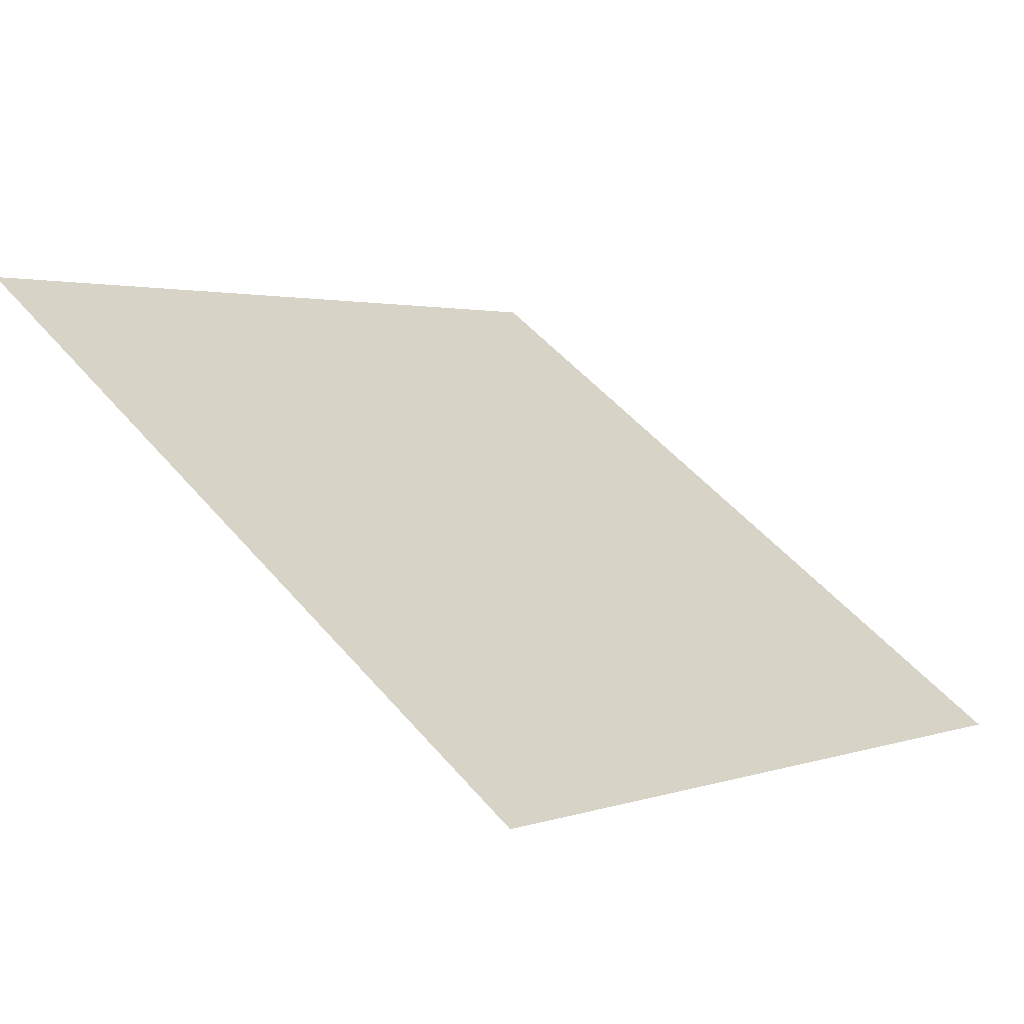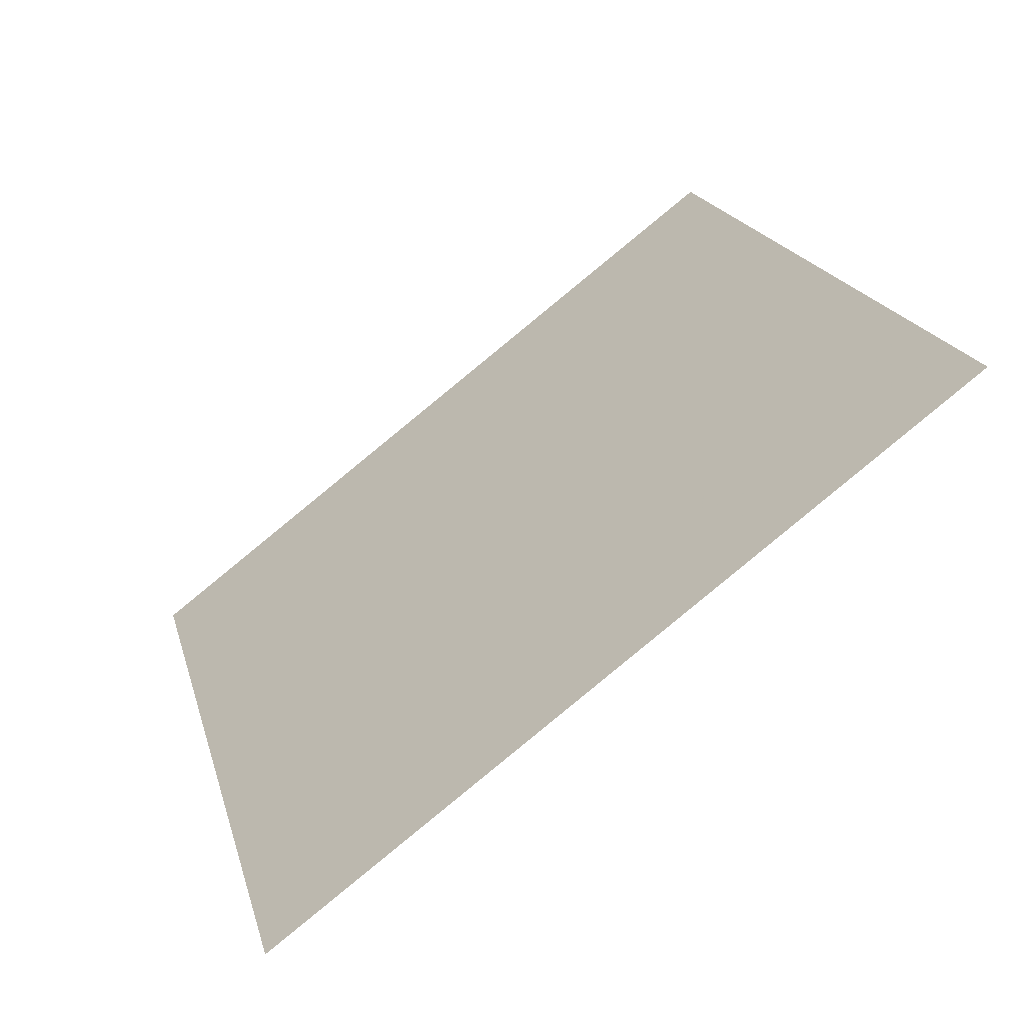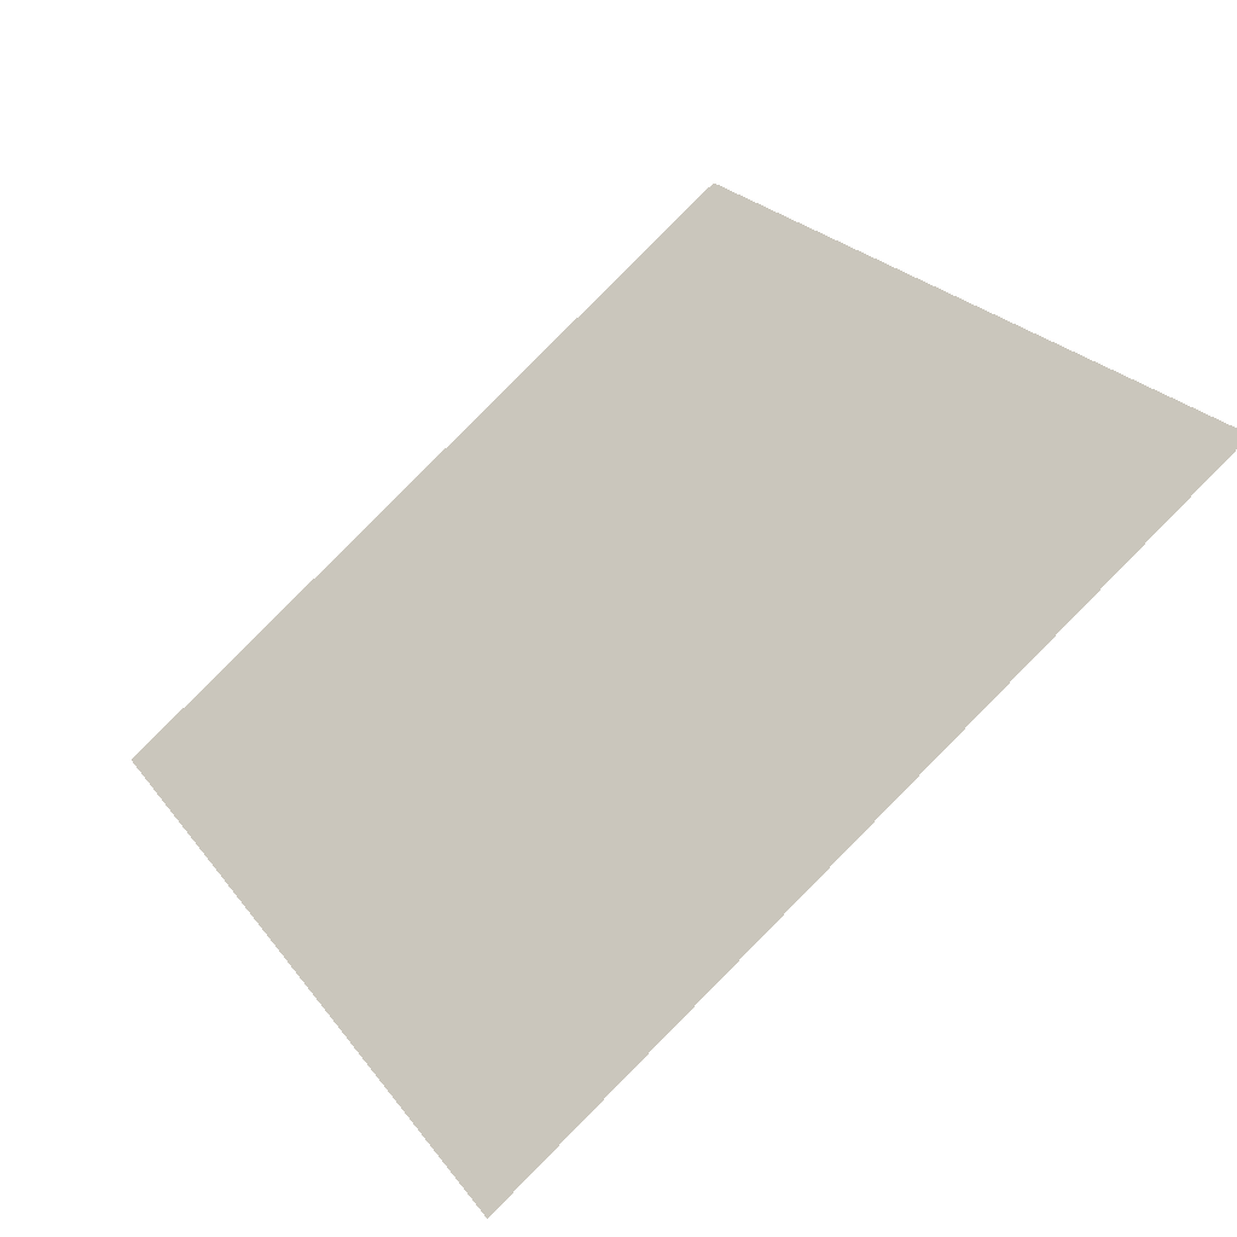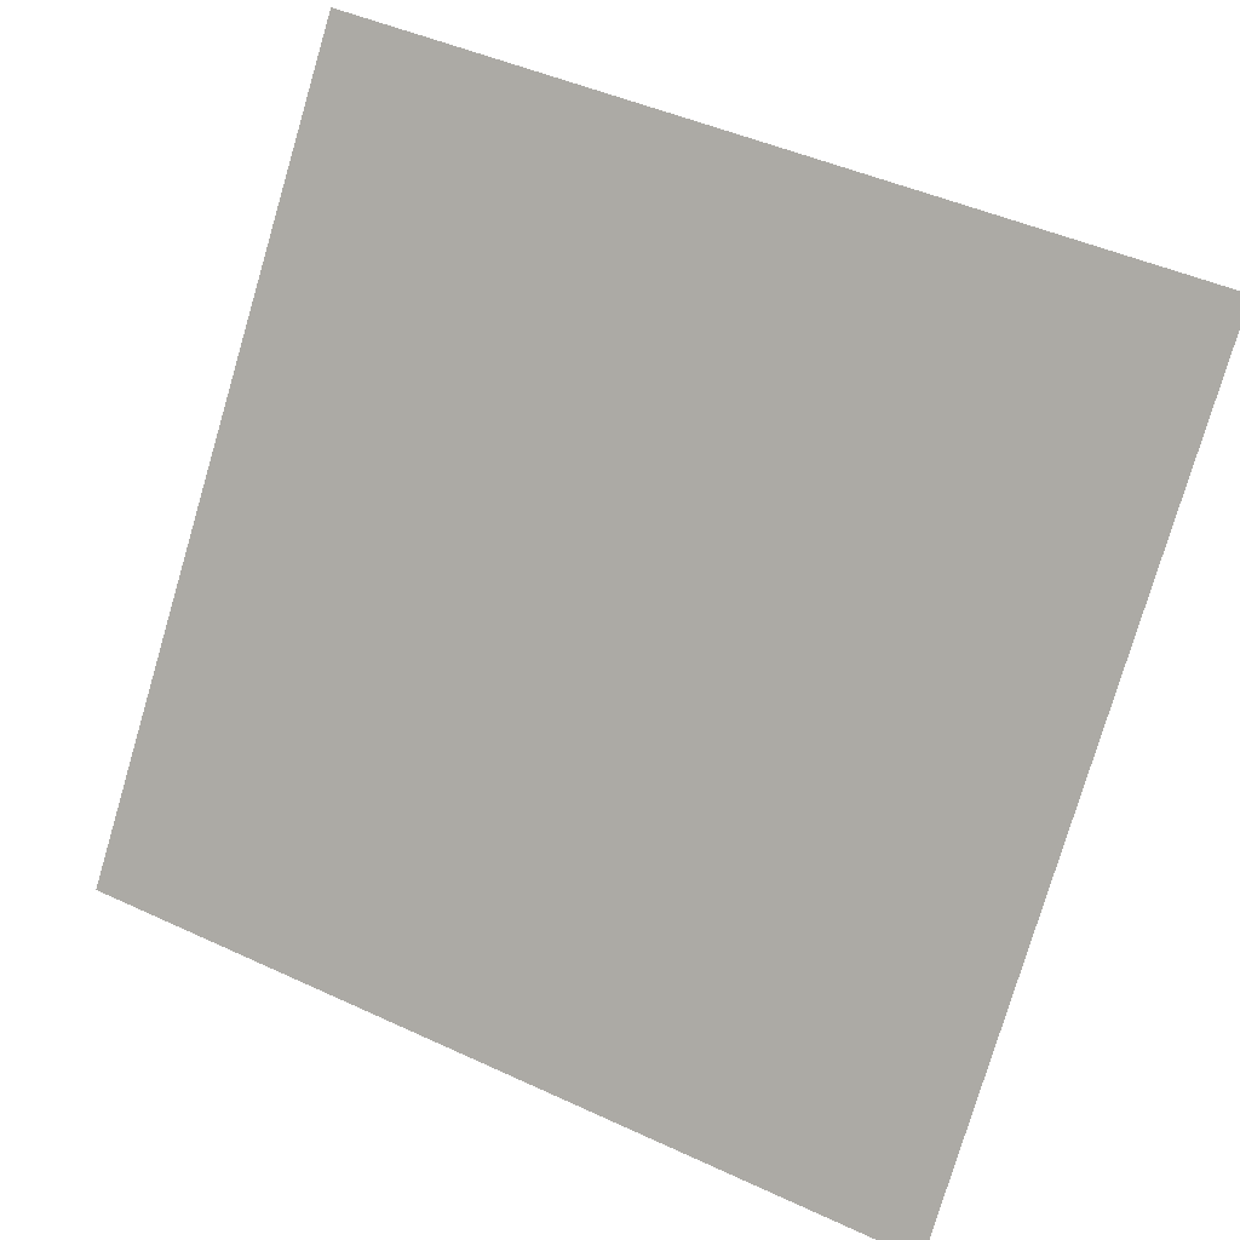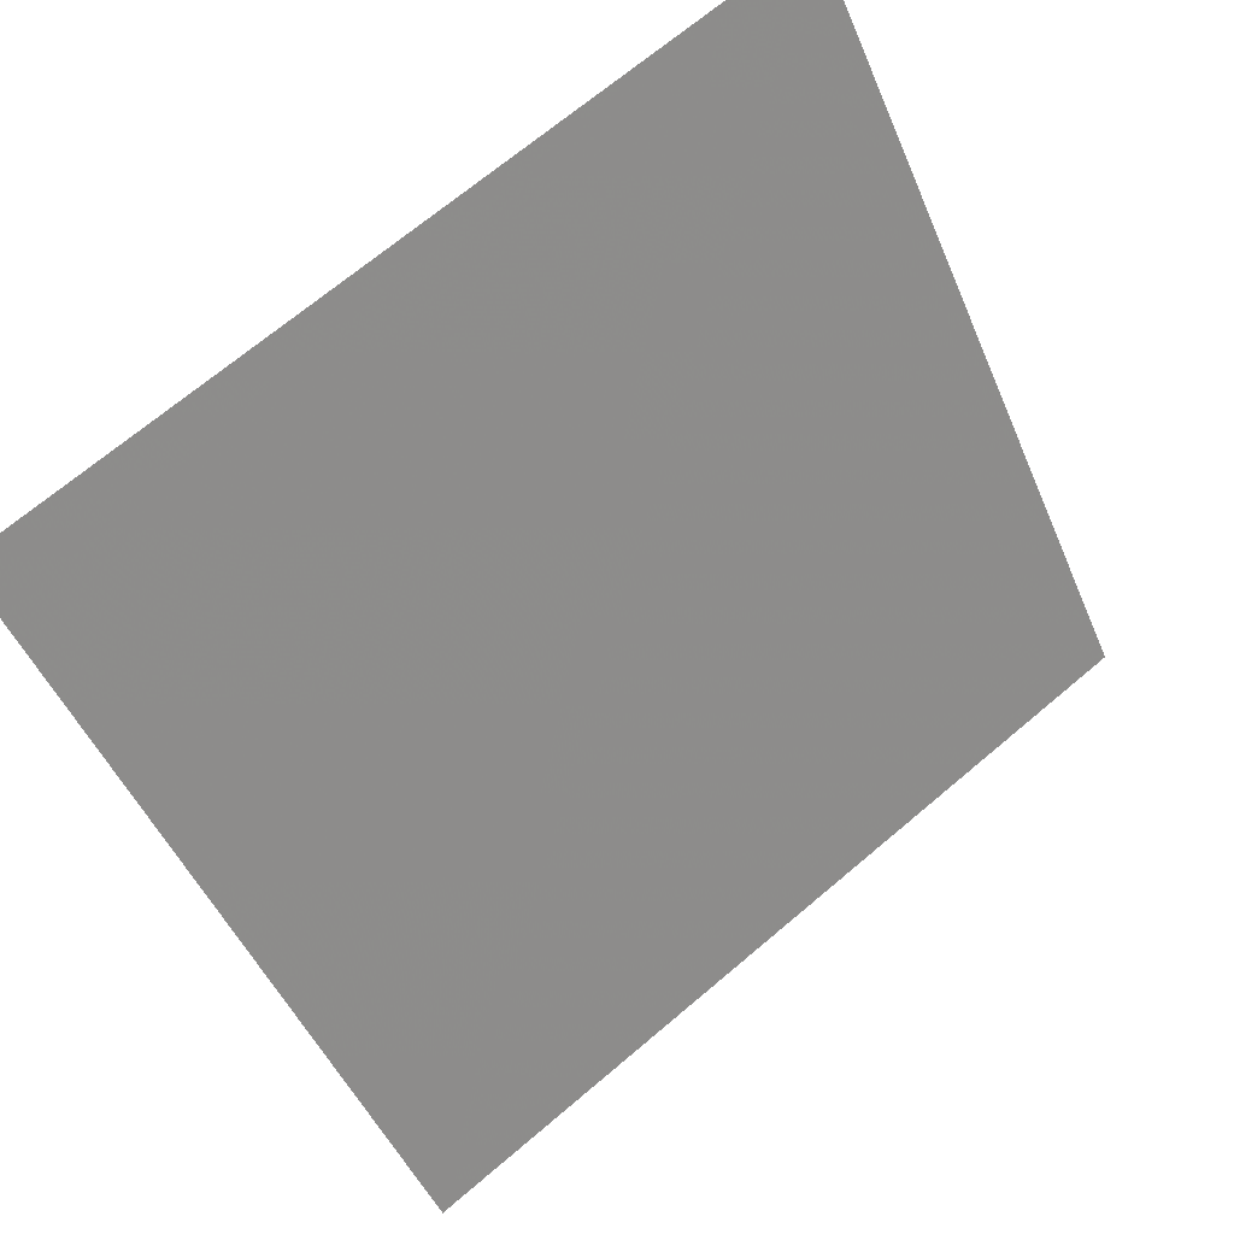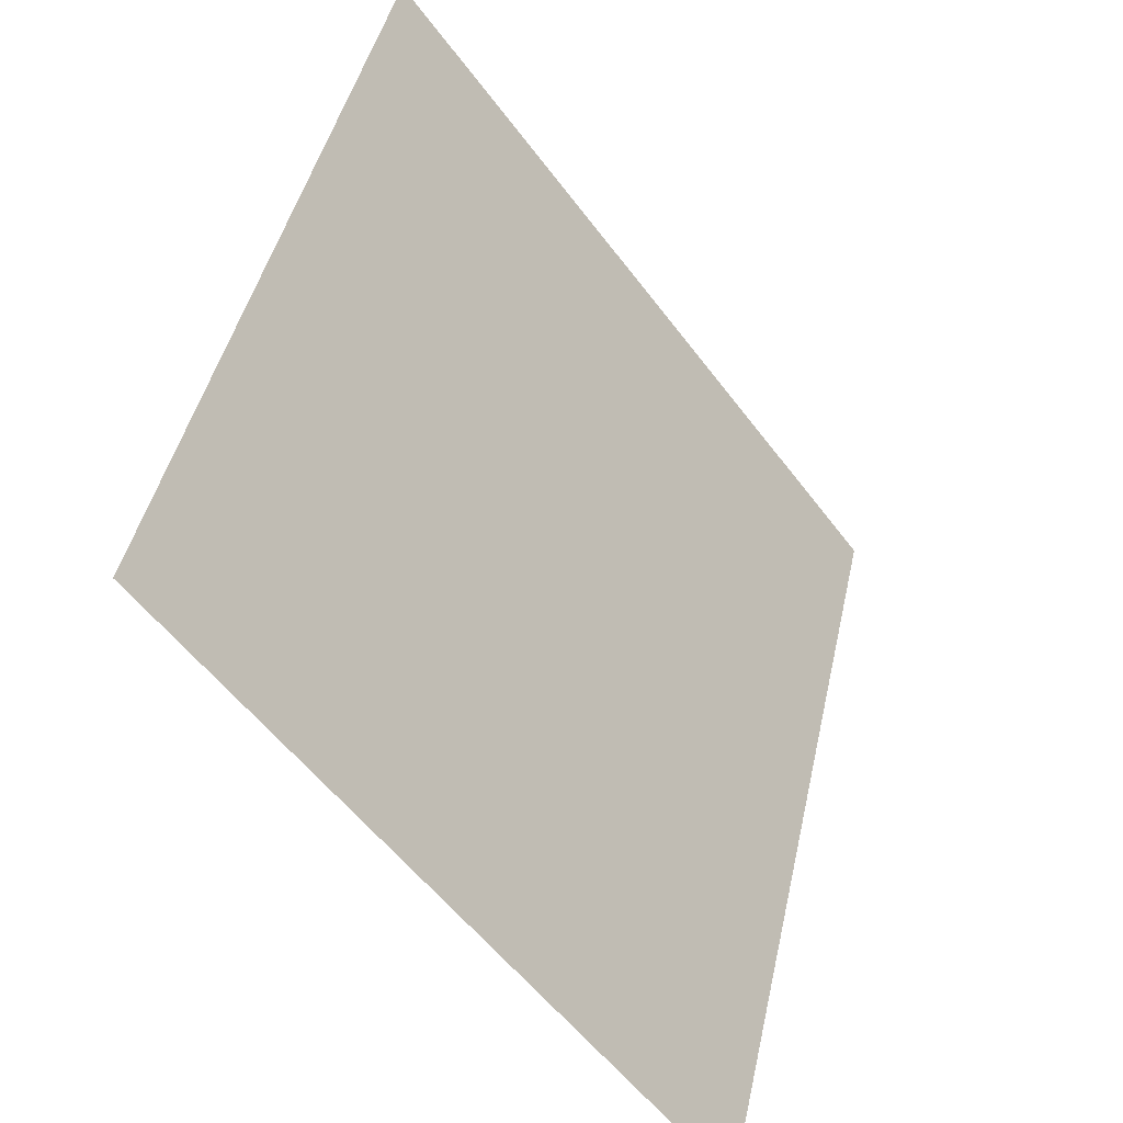
<metadata>
{"format":"obj","ext":"obj","renderer":"f3d","projection":"perspective","resolution":1024,"background":"white","views":[{"elev":0.3,"azim":129.7,"up":"+Y"},{"elev":20.8,"azim":-103.5,"up":"+Y"},{"elev":26.1,"azim":-117.4,"up":"+Y"},{"elev":45.3,"azim":26.4,"up":"+Z"},{"elev":70.7,"azim":-41.5,"up":"+Z"},{"elev":45.2,"azim":-79.1,"up":"+Z"}]}
</metadata>
<code>
v 0.01254 0.9783 0.7646
v 0.005982 0.9785 0.7647
v 0.006101 0.9824 0.7699
v 0.01266 0.9822 0.7699
f 4 3 2 1

</code>
